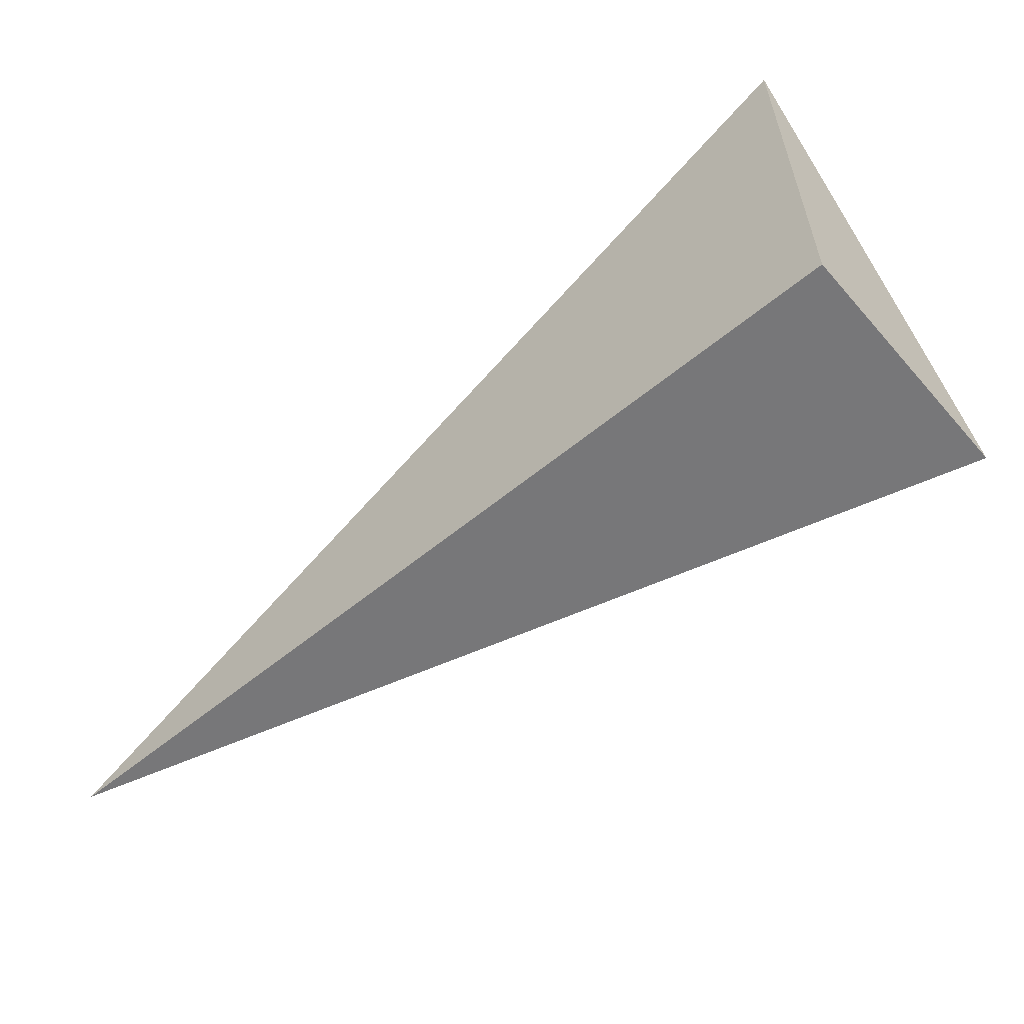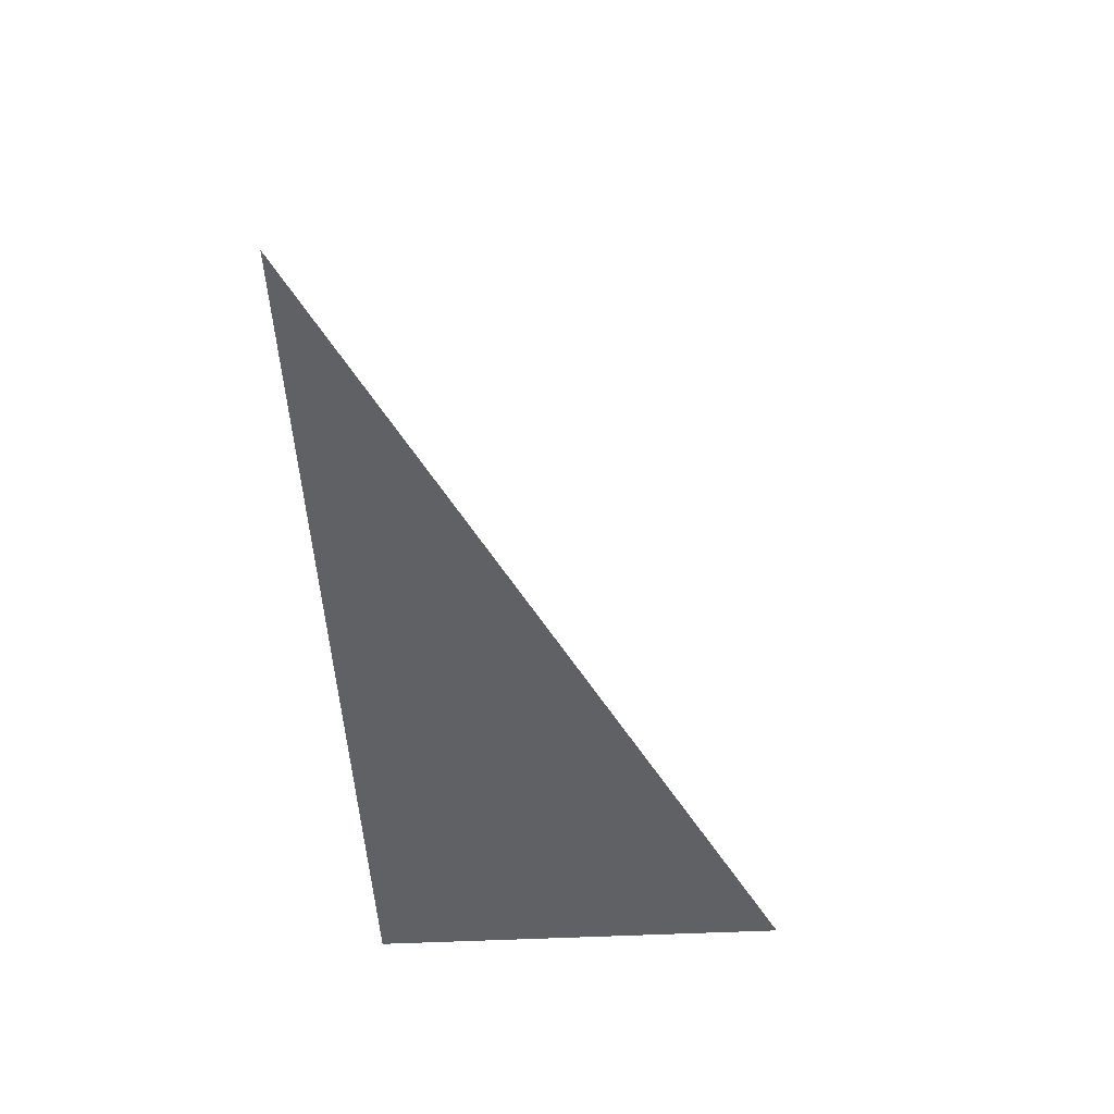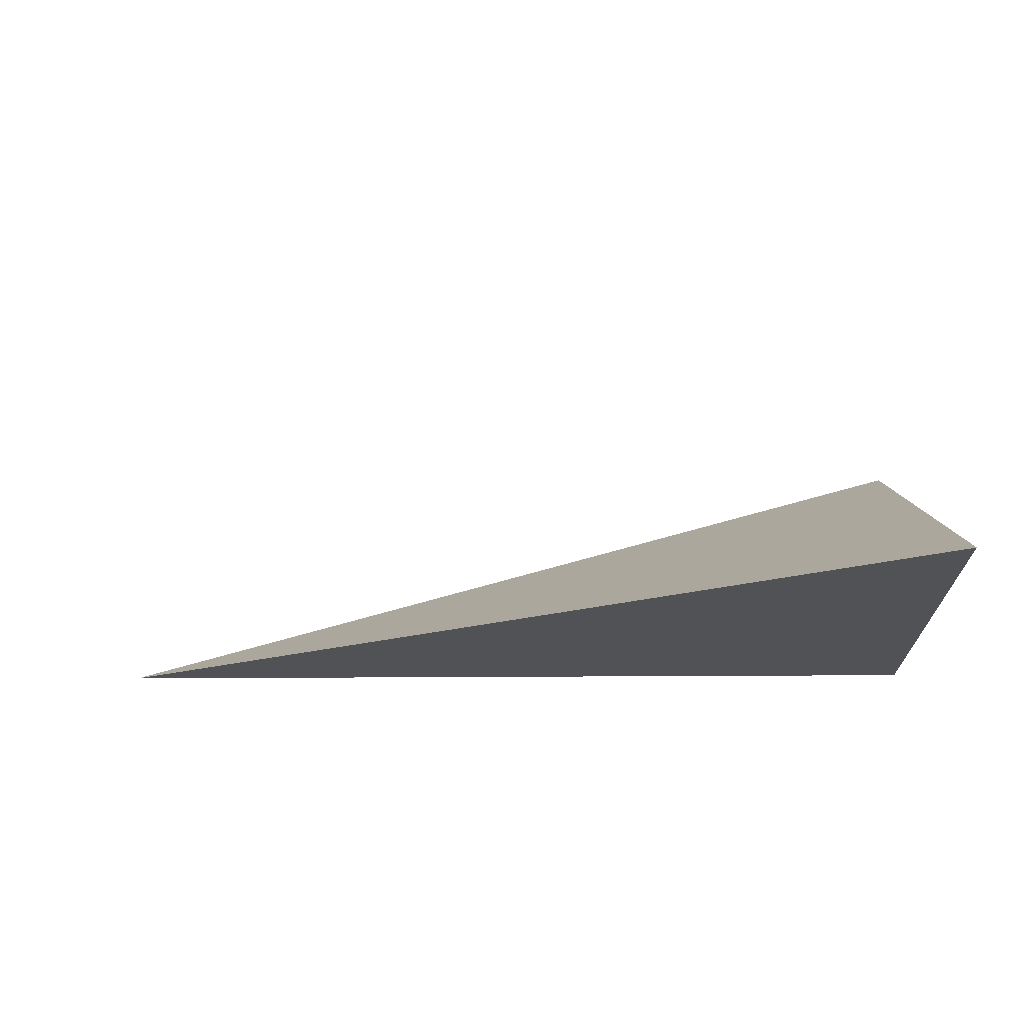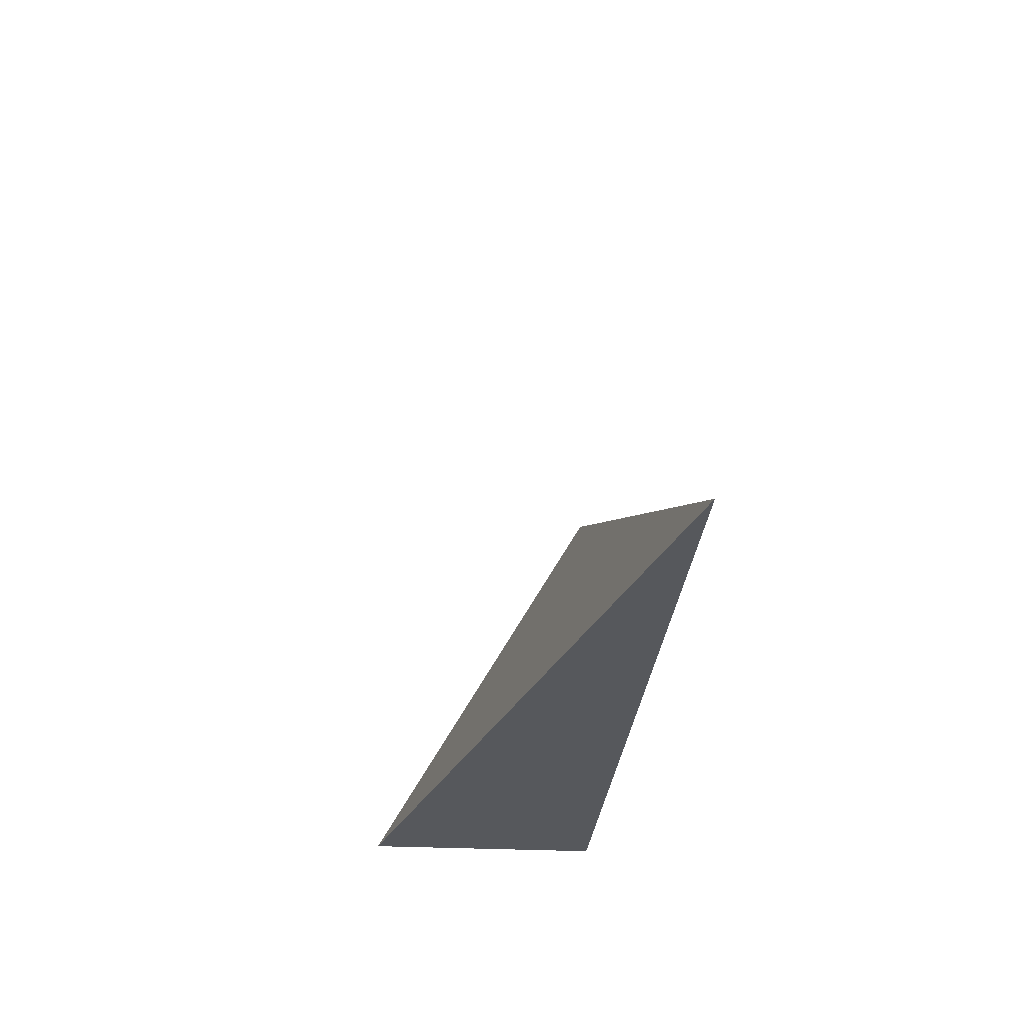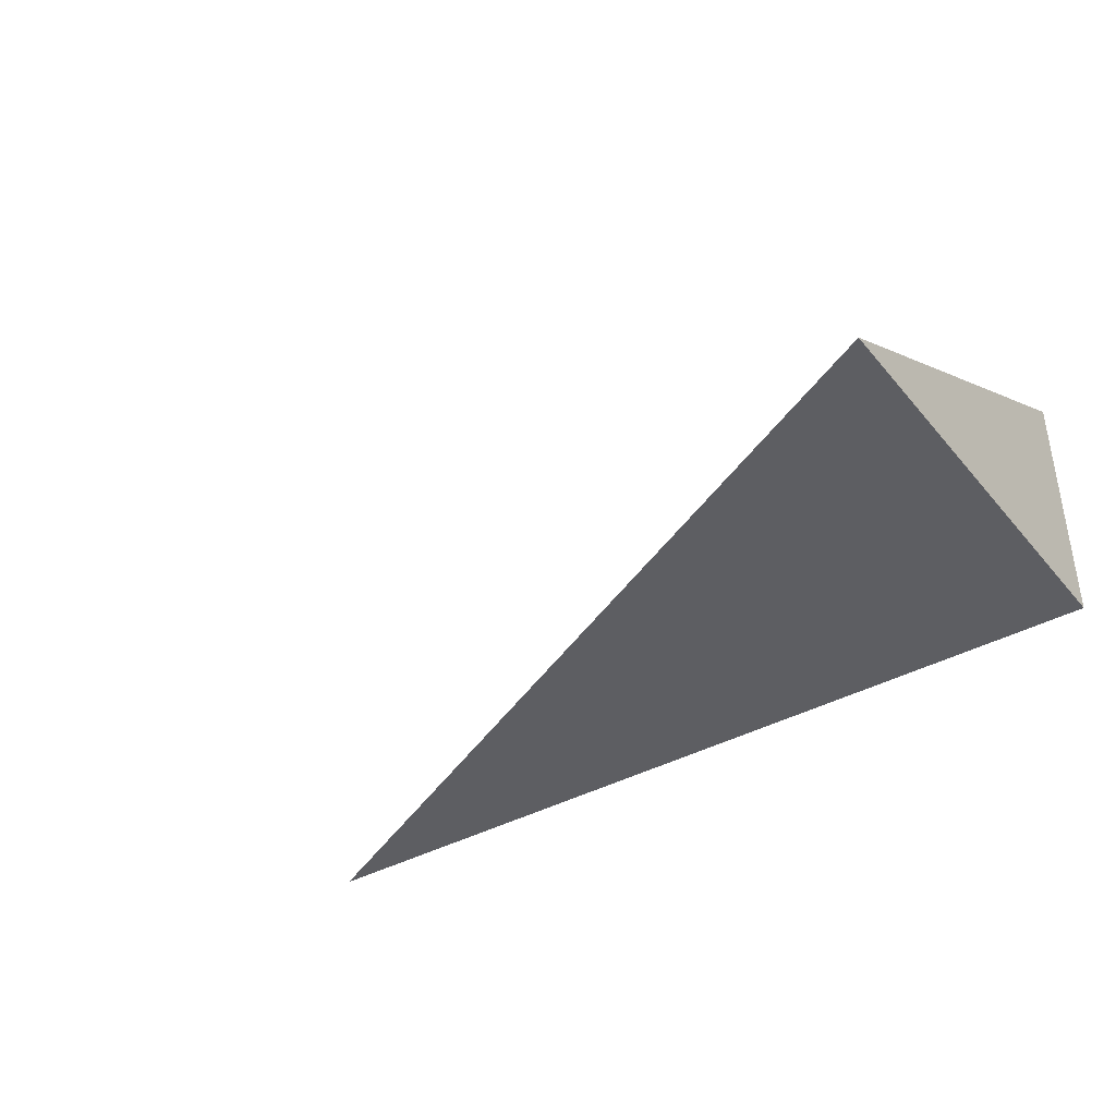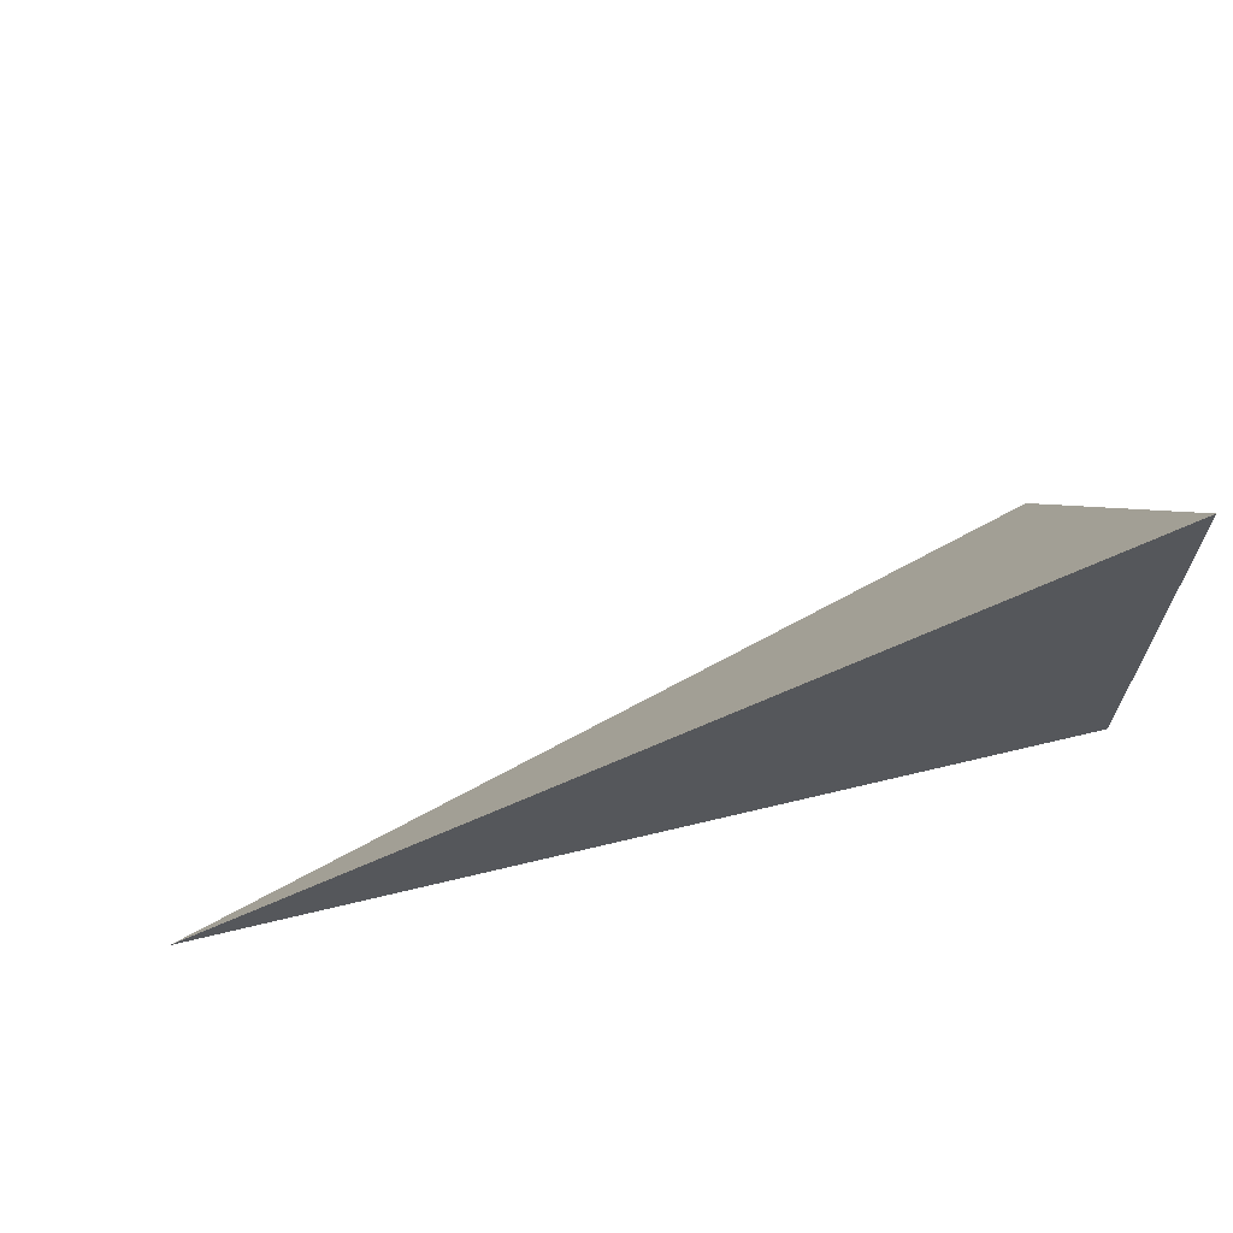
<metadata>
{"format":"obj","ext":"obj","renderer":"f3d","projection":"perspective","resolution":1024,"background":"white","views":[{"elev":-57.2,"azim":-139.3,"up":"+Y"},{"elev":-49.6,"azim":93.1,"up":"+Z"},{"elev":-21.3,"azim":-179.1,"up":"+Z"},{"elev":-27.8,"azim":85.5,"up":"+Y"},{"elev":-38.5,"azim":-144.6,"up":"+Z"},{"elev":64.8,"azim":166.3,"up":"+Y"}]}
</metadata>
<code>
v -0.3276 -0.1598 -0.09098
v 0.9829 -0.1598 -0.09098
v -0.3276 0.4795 -0.09098
v -0.3276 -0.1598 0.2729
v -0.3276 0.1598 -0.09098
v 0.3276 0.1598 -0.09098
v 0.3276 -0.1598 -0.09098
v 0.3276 -0.1598 0.09098
v -0.3276 -0.1598 0.09098
v -0.3276 0.1598 0.09098
v -0.3276 -1.388e-17 -0.09098
v -2.776e-17 -1.388e-17 -0.09098
v -2.776e-17 -0.1598 -0.09098
v -0.3276 0.3197 -0.09098
v -2.776e-17 0.3197 -0.09098
v -2.776e-17 0.1598 -0.09098
v 0.6553 -1.388e-17 -0.09098
v 0.6553 -0.1598 -0.09098
v 0.3276 -1.388e-17 -0.09098
v -2.776e-17 -0.1598 -6.939e-18
v -0.3276 -0.1598 -6.939e-18
v 0.6553 -0.1598 -6.939e-18
v 0.3276 -0.1598 -6.939e-18
v -2.776e-17 -0.1598 0.182
v -0.3276 -0.1598 0.182
v -2.776e-17 -0.1598 0.09098
v -0.3276 0.1598 -6.939e-18
v -0.3276 0.3197 -6.939e-18
v -0.3276 -1.388e-17 -6.939e-18
v -0.3276 -1.388e-17 0.182
v -0.3276 -1.388e-17 0.09098
v 0.3276 -1.388e-17 -6.939e-18
v -2.776e-17 0.1598 -6.939e-18
v -2.776e-17 -1.388e-17 0.09098
v -0.3276 -0.07992 -0.09098
v -0.1638 -0.07992 -0.09098
v -0.1638 -0.1598 -0.09098
v -0.3276 0.07992 -0.09098
v -0.1638 0.07992 -0.09098
v -0.1638 -1.388e-17 -0.09098
v 0.1638 -0.07992 -0.09098
v 0.1638 -0.1598 -0.09098
v -2.776e-17 -0.07992 -0.09098
v -0.3276 0.2397 -0.09098
v -0.1638 0.2397 -0.09098
v -0.1638 0.1598 -0.09098
v -0.3276 0.3996 -0.09098
v -0.1638 0.3996 -0.09098
v -0.1638 0.3197 -0.09098
v 0.1638 0.2397 -0.09098
v 0.1638 0.1598 -0.09098
v -2.776e-17 0.2397 -0.09098
v 0.4915 0.07992 -0.09098
v 0.4915 -1.388e-17 -0.09098
v 0.3276 0.07992 -0.09098
v 0.8191 -0.07992 -0.09098
v 0.8191 -0.1598 -0.09098
v 0.6553 -0.07992 -0.09098
v 0.4915 -0.1598 -0.09098
v 0.3276 -0.07992 -0.09098
v 0.4915 -0.07992 -0.09098
v -2.776e-17 0.07992 -0.09098
v 0.1638 0.07992 -0.09098
v 0.1638 -1.388e-17 -0.09098
v -0.1638 -0.1598 -0.04549
v -0.3276 -0.1598 -0.04549
v 0.1638 -0.1598 -0.04549
v -2.776e-17 -0.1598 -0.04549
v -0.1638 -0.1598 0.04549
v -0.3276 -0.1598 0.04549
v -0.1638 -0.1598 -6.939e-18
v 0.4915 -0.1598 -0.04549
v 0.3276 -0.1598 -0.04549
v 0.8191 -0.1598 -0.04549
v 0.6553 -0.1598 -0.04549
v 0.4915 -0.1598 0.04549
v 0.3276 -0.1598 0.04549
v 0.4915 -0.1598 -6.939e-18
v 0.1638 -0.1598 0.1365
v -2.776e-17 -0.1598 0.1365
v 0.1638 -0.1598 0.09098
v -0.1638 -0.1598 0.2274
v -0.3276 -0.1598 0.2274
v -0.1638 -0.1598 0.182
v -0.3276 -0.1598 0.1365
v -0.1638 -0.1598 0.09098
v -0.1638 -0.1598 0.1365
v 0.1638 -0.1598 -6.939e-18
v 0.1638 -0.1598 0.04549
v -2.776e-17 -0.1598 0.04549
v -0.3276 0.3197 -0.04549
v -0.3276 0.3996 -0.04549
v -0.3276 0.1598 -0.04549
v -0.3276 0.2397 -0.04549
v -0.3276 0.1598 0.04549
v -0.3276 0.2397 0.04549
v -0.3276 0.2397 -6.939e-18
v -0.3276 -1.388e-17 -0.04549
v -0.3276 0.07992 -0.04549
v -0.3276 -0.07992 -0.04549
v -0.3276 -0.07992 0.04549
v -0.3276 -0.07992 -6.939e-18
v -0.3276 -0.07992 0.1365
v -0.3276 -0.07992 0.09098
v -0.3276 -0.07992 0.2274
v -0.3276 -0.07992 0.182
v -0.3276 0.07992 0.1365
v -0.3276 0.07992 0.09098
v -0.3276 -1.388e-17 0.1365
v -0.3276 0.07992 -6.939e-18
v -0.3276 -1.388e-17 0.04549
v -0.3276 0.07992 0.04549
v 0.6553 -0.07992 -0.04549
v 0.3276 0.07992 -0.04549
v 0.4915 -1.388e-17 -0.04549
v 0.3276 -0.07992 0.04549
v 0.4915 -0.07992 -6.939e-18
v -2.776e-17 0.2397 -0.04549
v 0.1638 0.1598 -0.04549
v -0.1638 0.3197 -0.04549
v -0.1638 0.1598 0.04549
v -0.1638 0.2397 -6.939e-18
v -0.1638 -1.388e-17 0.1365
v -0.1638 0.07992 0.09098
v -0.1638 -0.07992 0.182
v 0.1638 -0.07992 0.09098
v -2.776e-17 -0.07992 0.1365
v 0.1638 0.07992 -6.939e-18
v -2.776e-17 0.07992 0.04549
v 0.1638 -1.388e-17 0.04549
f 1 35 37
f 35 11 36
f 36 13 37
f 35 36 37
f 11 38 40
f 38 5 39
f 39 12 40
f 38 39 40
f 12 41 43
f 41 7 42
f 42 13 43
f 41 42 43
f 11 40 36
f 40 12 43
f 43 13 36
f 40 43 36
f 5 44 46
f 44 14 45
f 45 16 46
f 44 45 46
f 14 47 49
f 47 3 48
f 48 15 49
f 47 48 49
f 15 50 52
f 50 6 51
f 51 16 52
f 50 51 52
f 14 49 45
f 49 15 52
f 52 16 45
f 49 52 45
f 6 53 55
f 53 17 54
f 54 19 55
f 53 54 55
f 17 56 58
f 56 2 57
f 57 18 58
f 56 57 58
f 18 59 61
f 59 7 60
f 60 19 61
f 59 60 61
f 17 58 54
f 58 18 61
f 61 19 54
f 58 61 54
f 5 46 39
f 46 16 62
f 62 12 39
f 46 62 39
f 16 51 63
f 51 6 55
f 55 19 63
f 51 55 63
f 19 60 64
f 60 7 41
f 41 12 64
f 60 41 64
f 16 63 62
f 63 19 64
f 64 12 62
f 63 64 62
f 1 37 66
f 37 13 65
f 65 21 66
f 37 65 66
f 13 42 68
f 42 7 67
f 67 20 68
f 42 67 68
f 20 69 71
f 69 9 70
f 70 21 71
f 69 70 71
f 13 68 65
f 68 20 71
f 71 21 65
f 68 71 65
f 7 59 73
f 59 18 72
f 72 23 73
f 59 72 73
f 18 57 75
f 57 2 74
f 74 22 75
f 57 74 75
f 22 76 78
f 76 8 77
f 77 23 78
f 76 77 78
f 18 75 72
f 75 22 78
f 78 23 72
f 75 78 72
f 8 79 81
f 79 24 80
f 80 26 81
f 79 80 81
f 24 82 84
f 82 4 83
f 83 25 84
f 82 83 84
f 25 85 87
f 85 9 86
f 86 26 87
f 85 86 87
f 24 84 80
f 84 25 87
f 87 26 80
f 84 87 80
f 7 73 67
f 73 23 88
f 88 20 67
f 73 88 67
f 23 77 89
f 77 8 81
f 81 26 89
f 77 81 89
f 26 86 90
f 86 9 69
f 69 20 90
f 86 69 90
f 23 89 88
f 89 26 90
f 90 20 88
f 89 90 88
f 3 47 92
f 47 14 91
f 91 28 92
f 47 91 92
f 14 44 94
f 44 5 93
f 93 27 94
f 44 93 94
f 27 95 97
f 95 10 96
f 96 28 97
f 95 96 97
f 14 94 91
f 94 27 97
f 97 28 91
f 94 97 91
f 5 38 99
f 38 11 98
f 98 29 99
f 38 98 99
f 11 35 100
f 35 1 66
f 66 21 100
f 35 66 100
f 21 70 102
f 70 9 101
f 101 29 102
f 70 101 102
f 11 100 98
f 100 21 102
f 102 29 98
f 100 102 98
f 9 85 104
f 85 25 103
f 103 31 104
f 85 103 104
f 25 83 106
f 83 4 105
f 105 30 106
f 83 105 106
f 30 107 109
f 107 10 108
f 108 31 109
f 107 108 109
f 25 106 103
f 106 30 109
f 109 31 103
f 106 109 103
f 5 99 93
f 99 29 110
f 110 27 93
f 99 110 93
f 29 101 111
f 101 9 104
f 104 31 111
f 101 104 111
f 31 108 112
f 108 10 95
f 95 27 112
f 108 95 112
f 29 111 110
f 111 31 112
f 112 27 110
f 111 112 110
f 2 56 74
f 56 17 113
f 113 22 74
f 56 113 74
f 17 53 115
f 53 6 114
f 114 32 115
f 53 114 115
f 32 116 117
f 116 8 76
f 76 22 117
f 116 76 117
f 17 115 113
f 115 32 117
f 117 22 113
f 115 117 113
f 6 50 119
f 50 15 118
f 118 33 119
f 50 118 119
f 15 48 120
f 48 3 92
f 92 28 120
f 48 92 120
f 28 96 122
f 96 10 121
f 121 33 122
f 96 121 122
f 15 120 118
f 120 28 122
f 122 33 118
f 120 122 118
f 10 107 124
f 107 30 123
f 123 34 124
f 107 123 124
f 30 105 125
f 105 4 82
f 82 24 125
f 105 82 125
f 24 79 127
f 79 8 126
f 126 34 127
f 79 126 127
f 30 125 123
f 125 24 127
f 127 34 123
f 125 127 123
f 6 119 114
f 119 33 128
f 128 32 114
f 119 128 114
f 33 121 129
f 121 10 124
f 124 34 129
f 121 124 129
f 34 126 130
f 126 8 116
f 116 32 130
f 126 116 130
f 33 129 128
f 129 34 130
f 130 32 128
f 129 130 128

</code>
